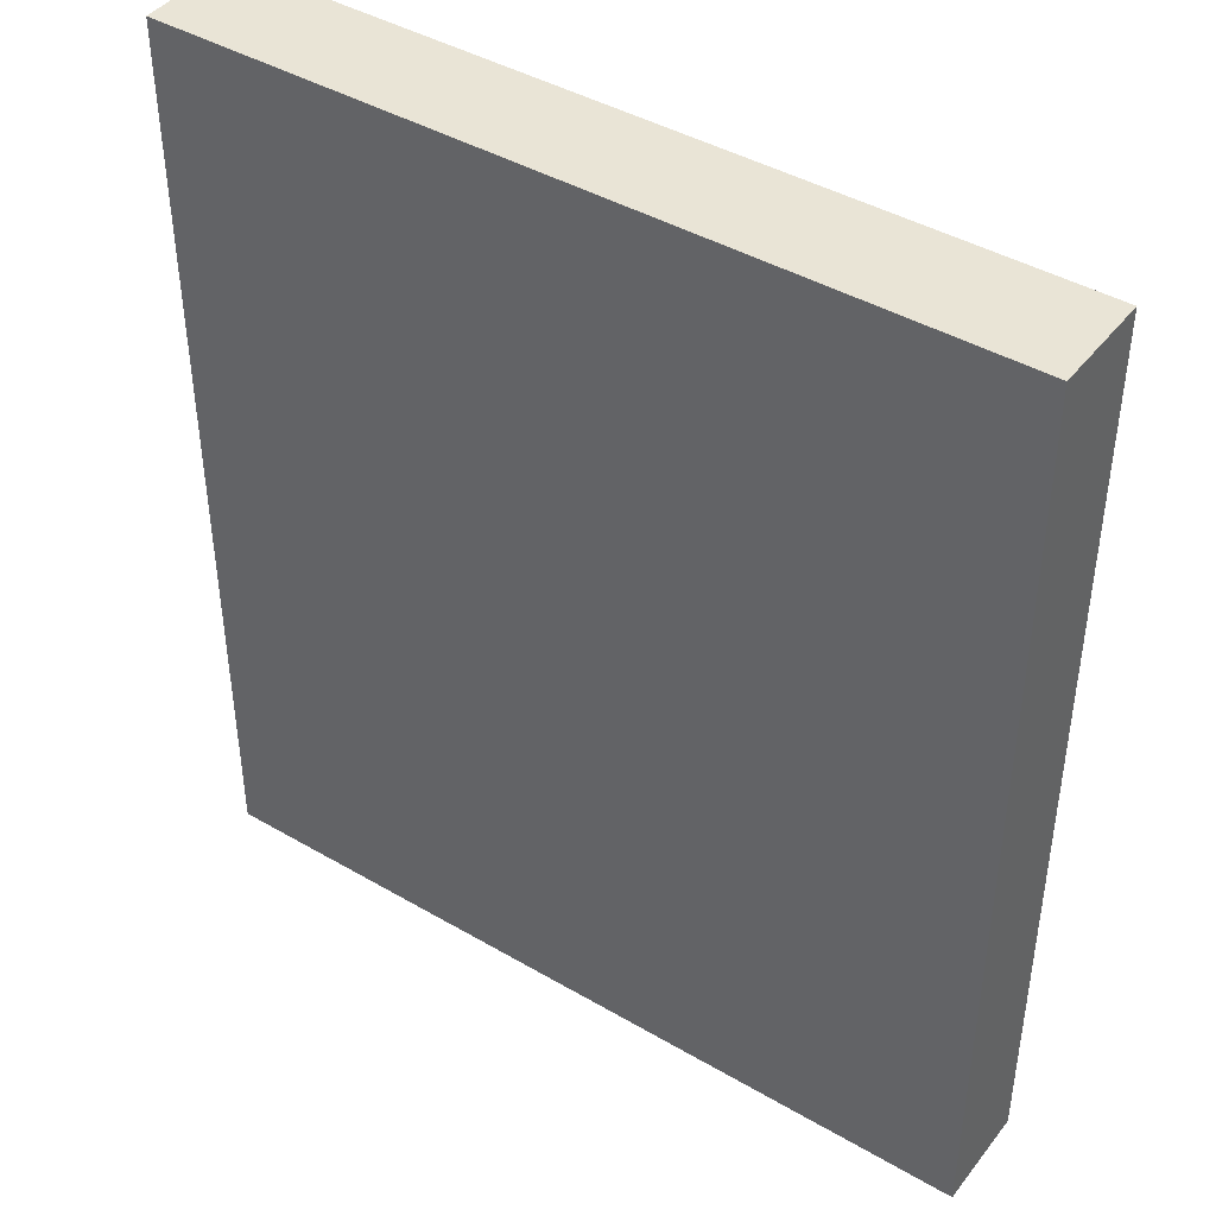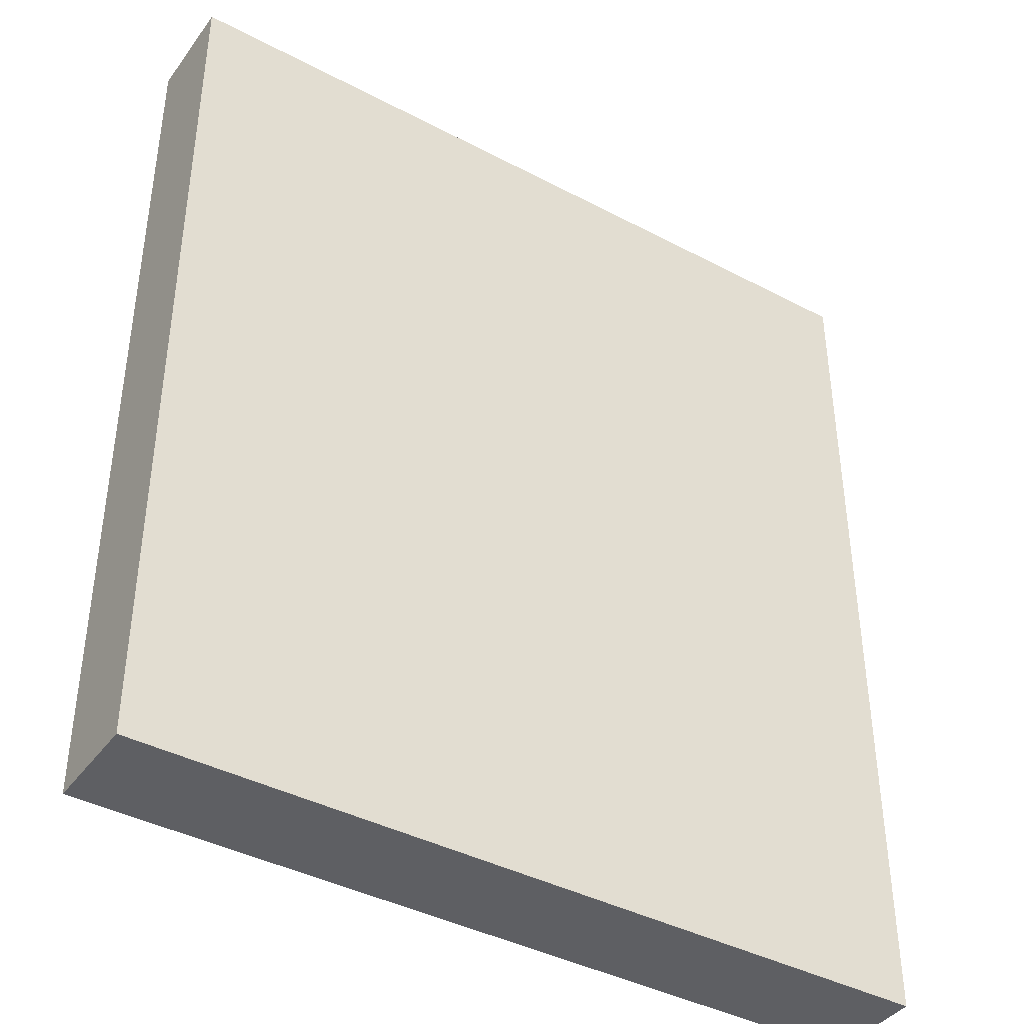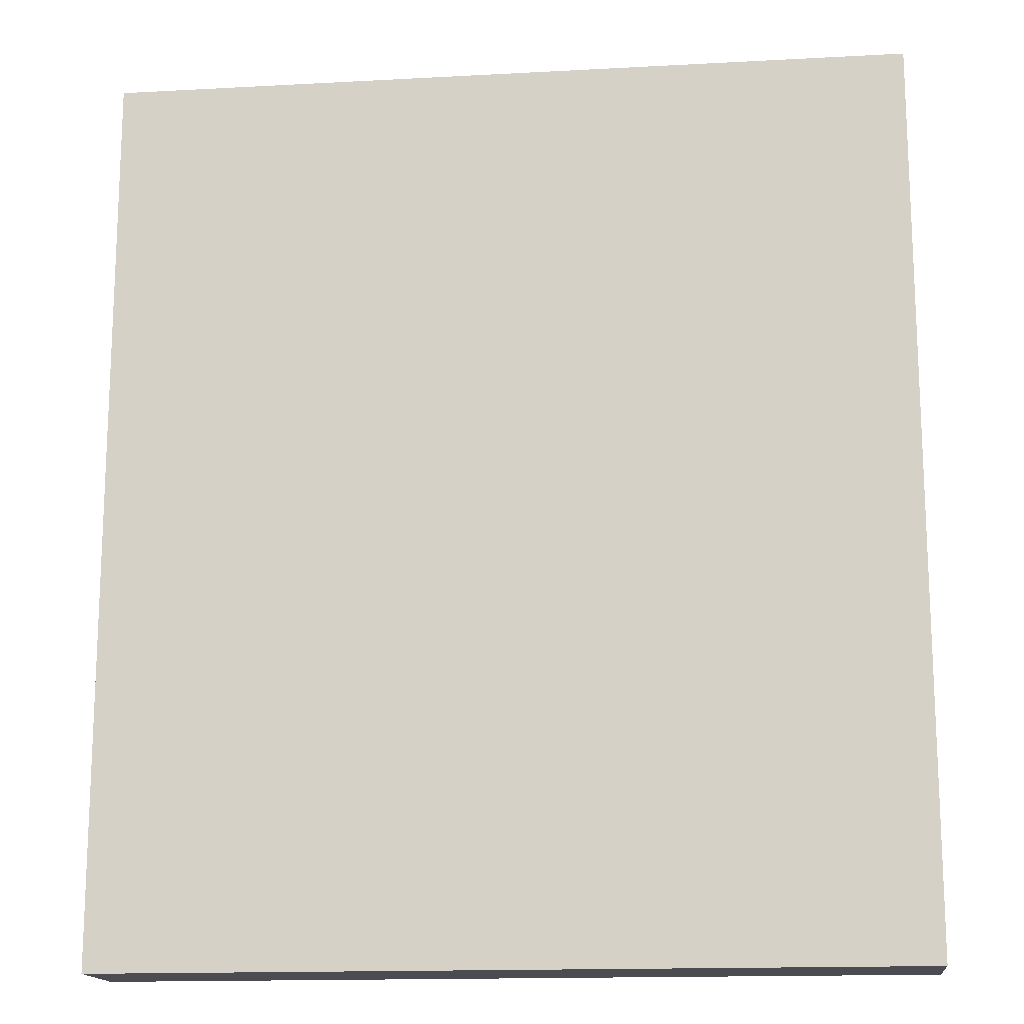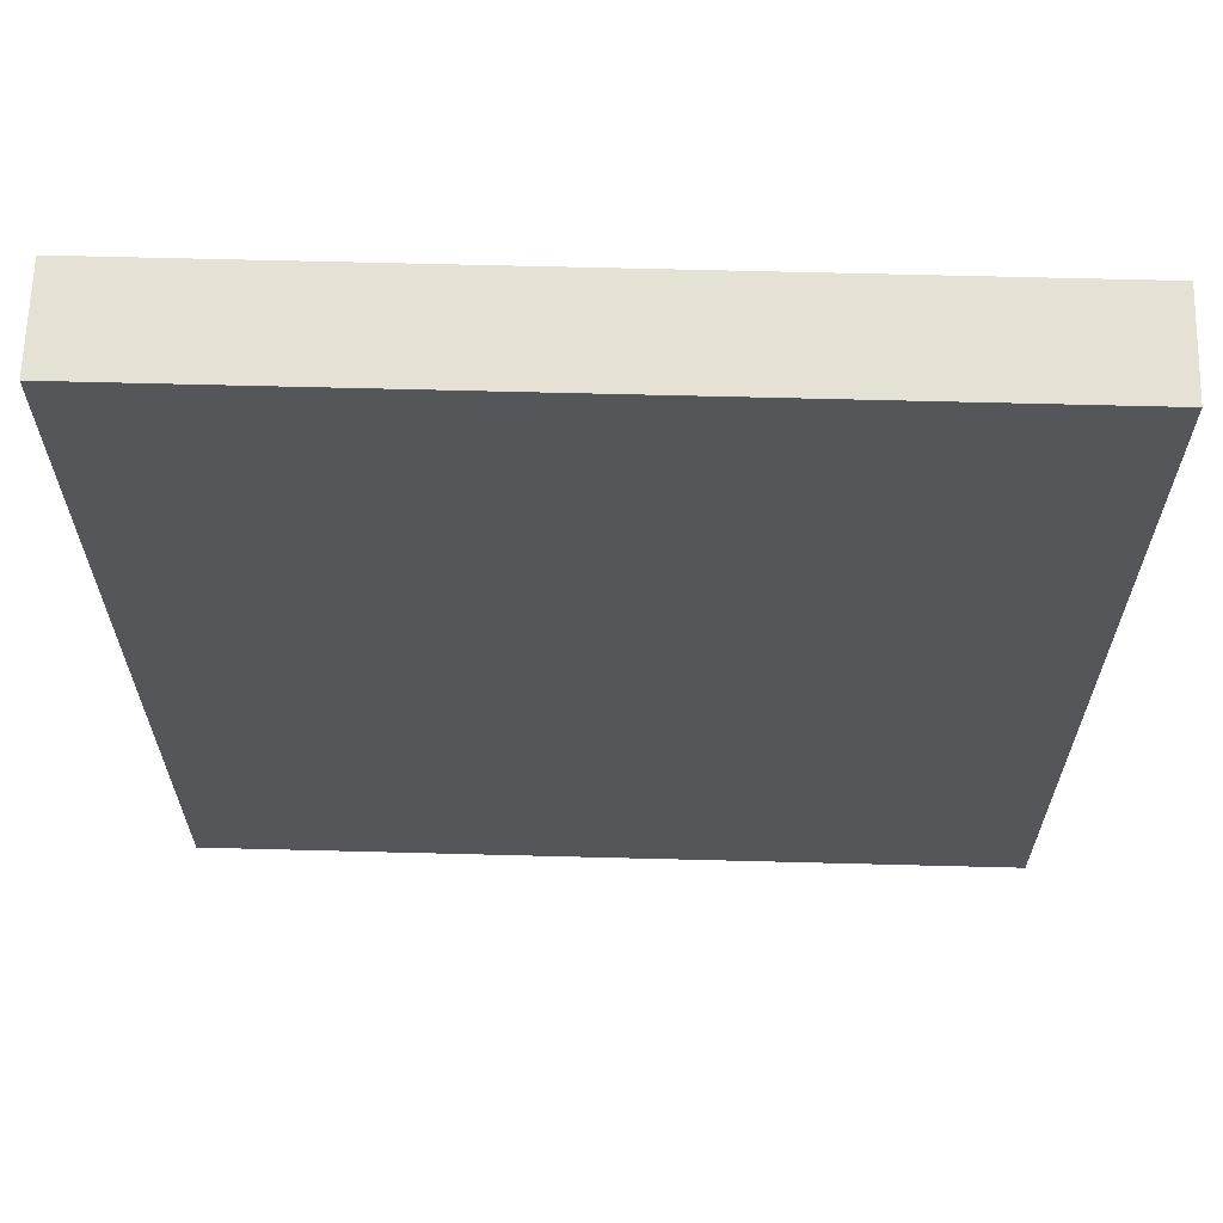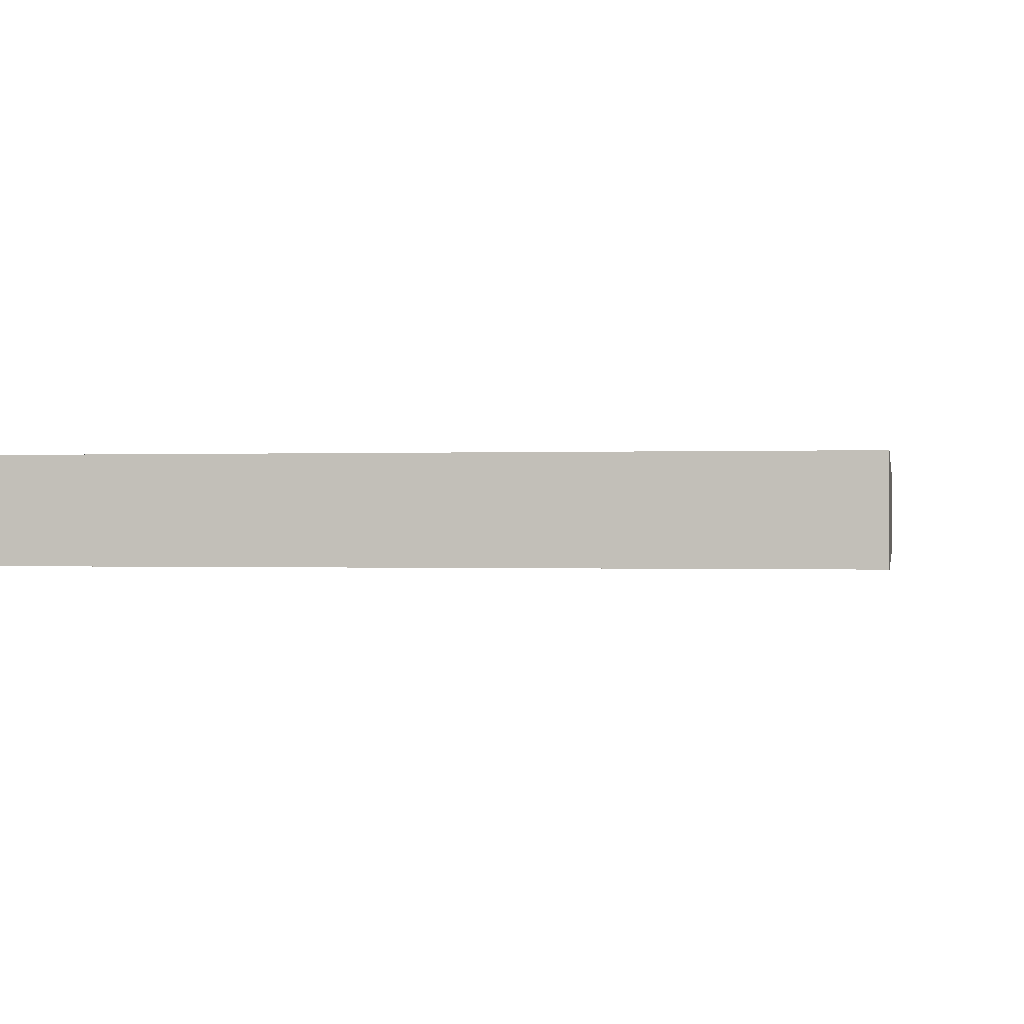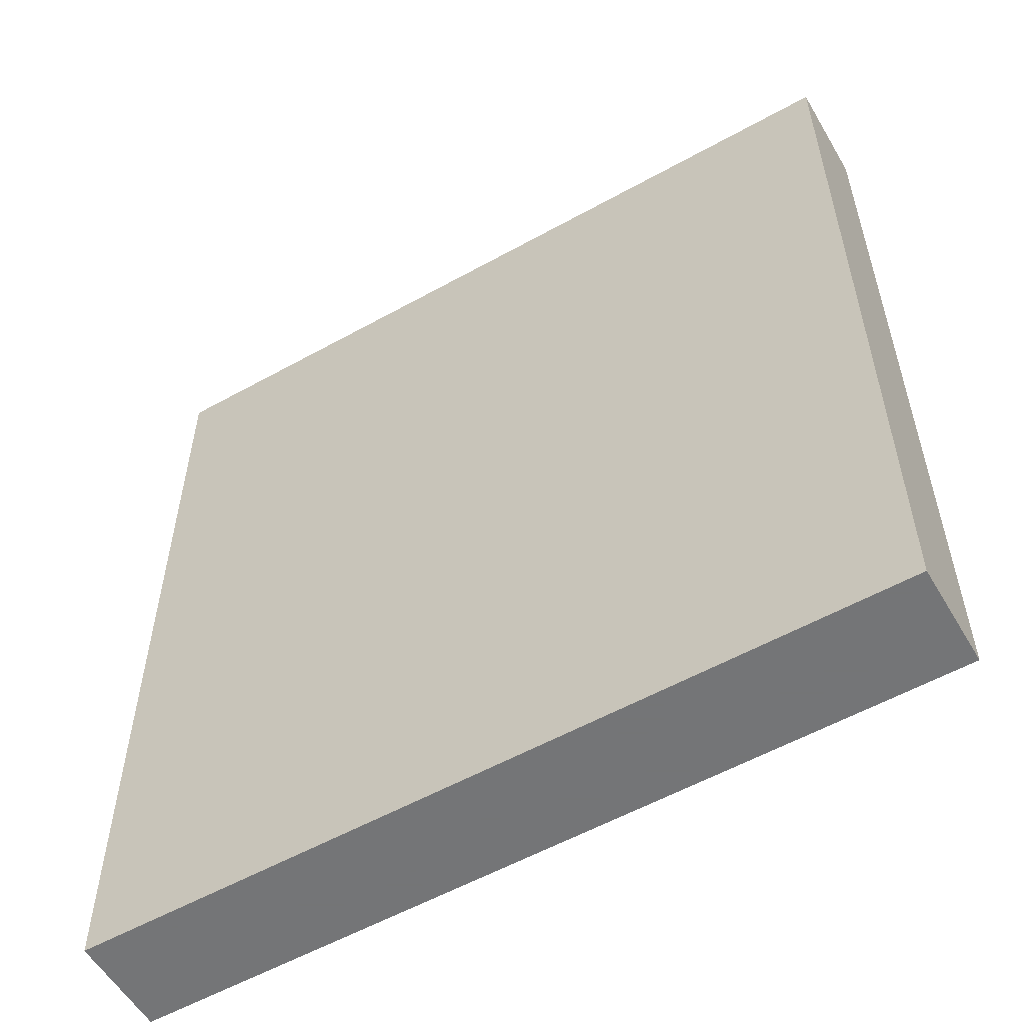
<metadata>
{"format":"obj","ext":"obj","renderer":"f3d","projection":"perspective","resolution":1024,"background":"white","views":[{"elev":42.7,"azim":-145.2,"up":"+Z"},{"elev":-40.6,"azim":-32.8,"up":"+Z"},{"elev":-15.5,"azim":6.5,"up":"+Z"},{"elev":64.7,"azim":-178.5,"up":"+Z"},{"elev":-0.2,"azim":10.0,"up":"+Y"},{"elev":-56.4,"azim":-149.8,"up":"+Z"}]}
</metadata>
<code>
v 1384 2008 160
v 1448 2000 160
v 1384 2000 160
v 1448 2008 160
v 1384 2000 232
v 1448 2008 232
v 1384 2008 232
v 1448 2000 232
f 1 2 3
f 1 4 2
f 5 6 7
f 5 8 6
f 6 2 4
f 6 8 2
f 5 1 3
f 5 7 1
f 8 3 2
f 8 5 3
f 7 4 1
f 7 6 4

</code>
